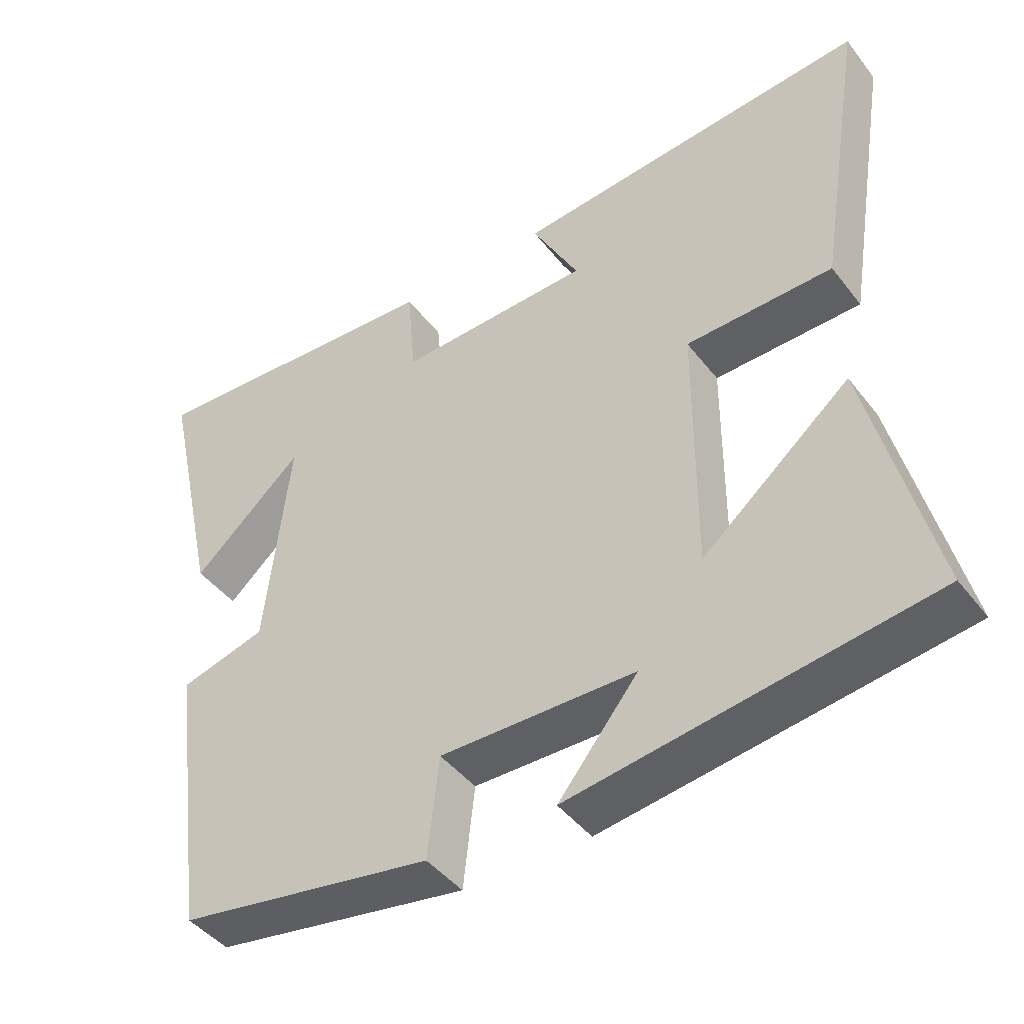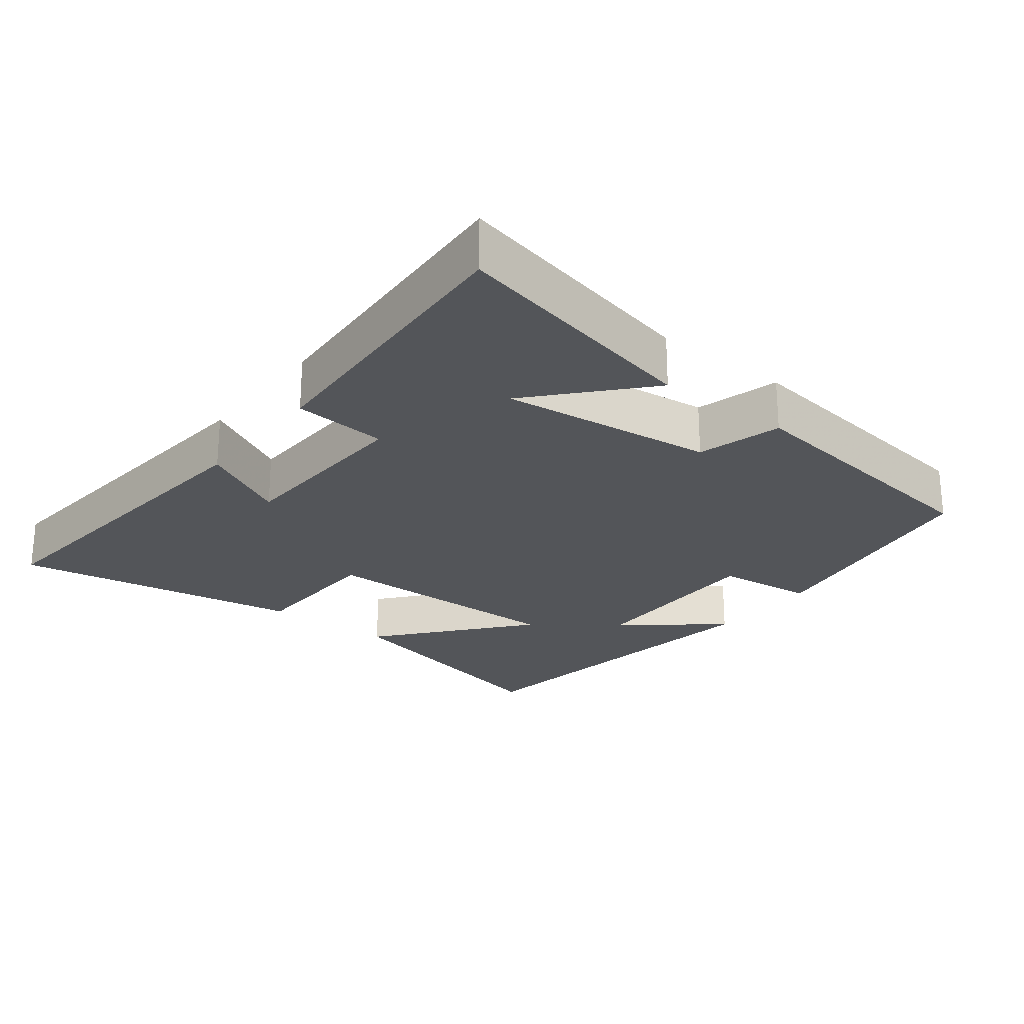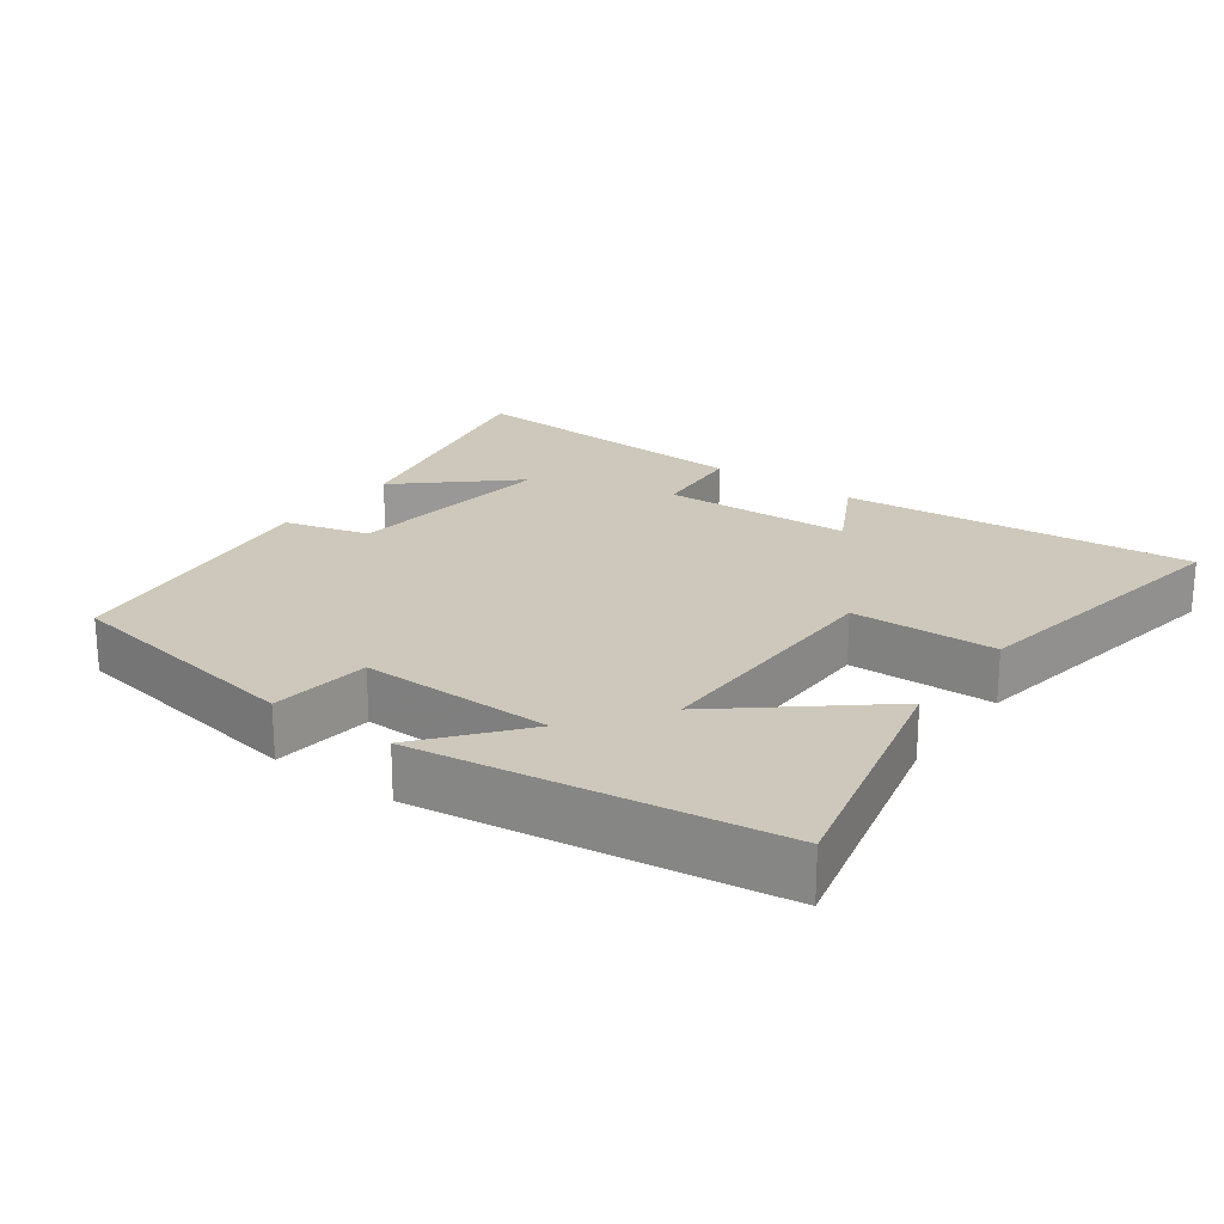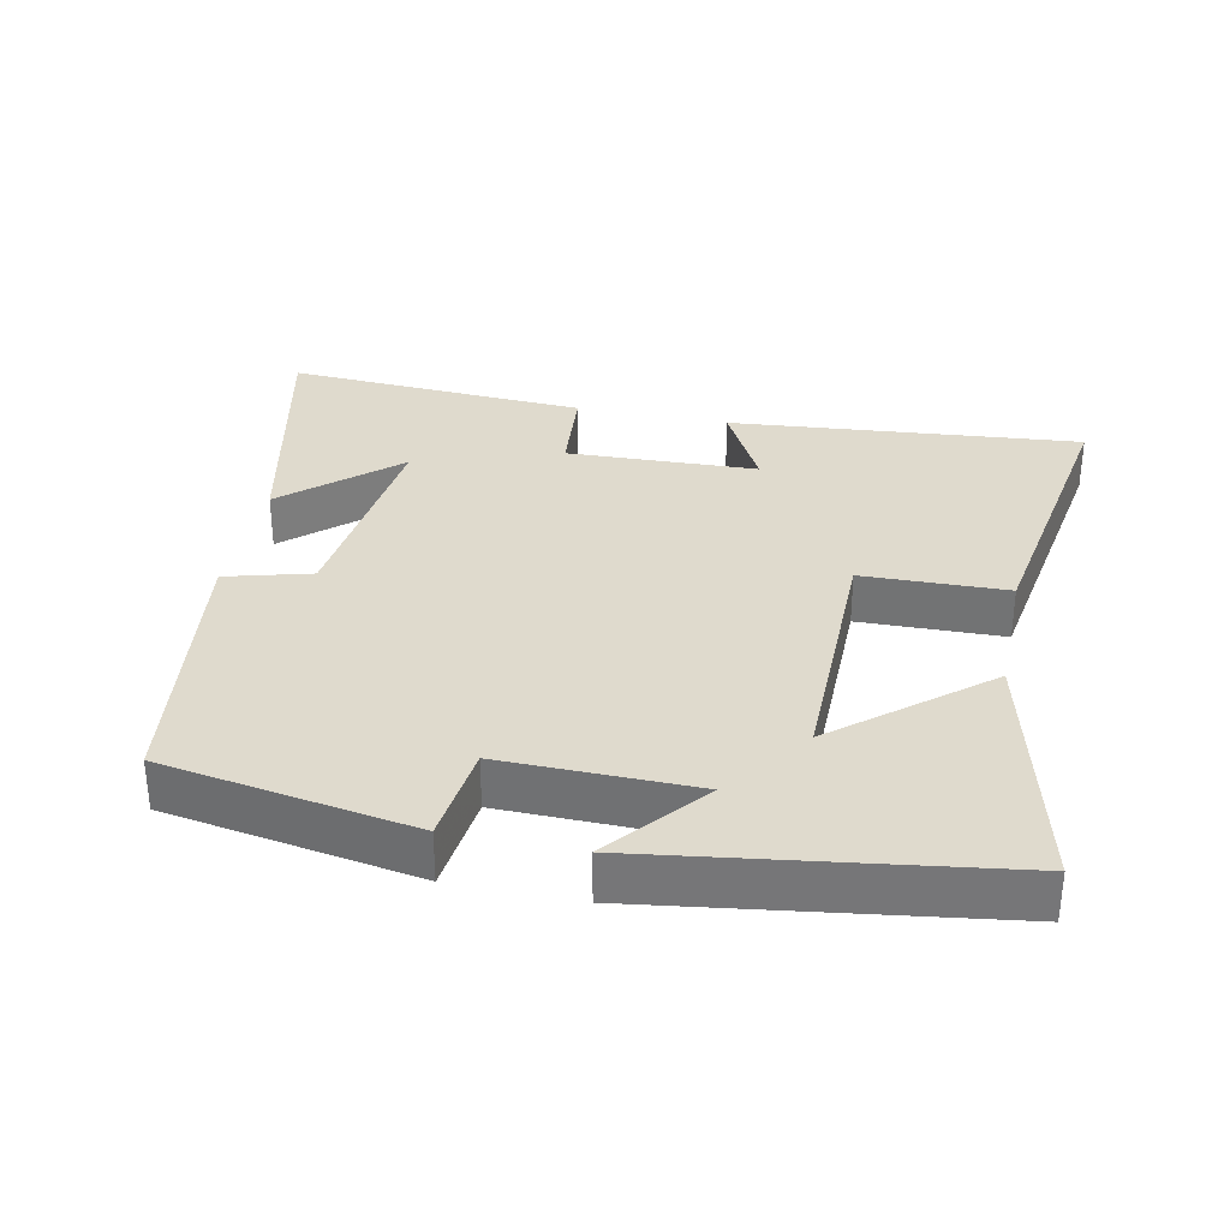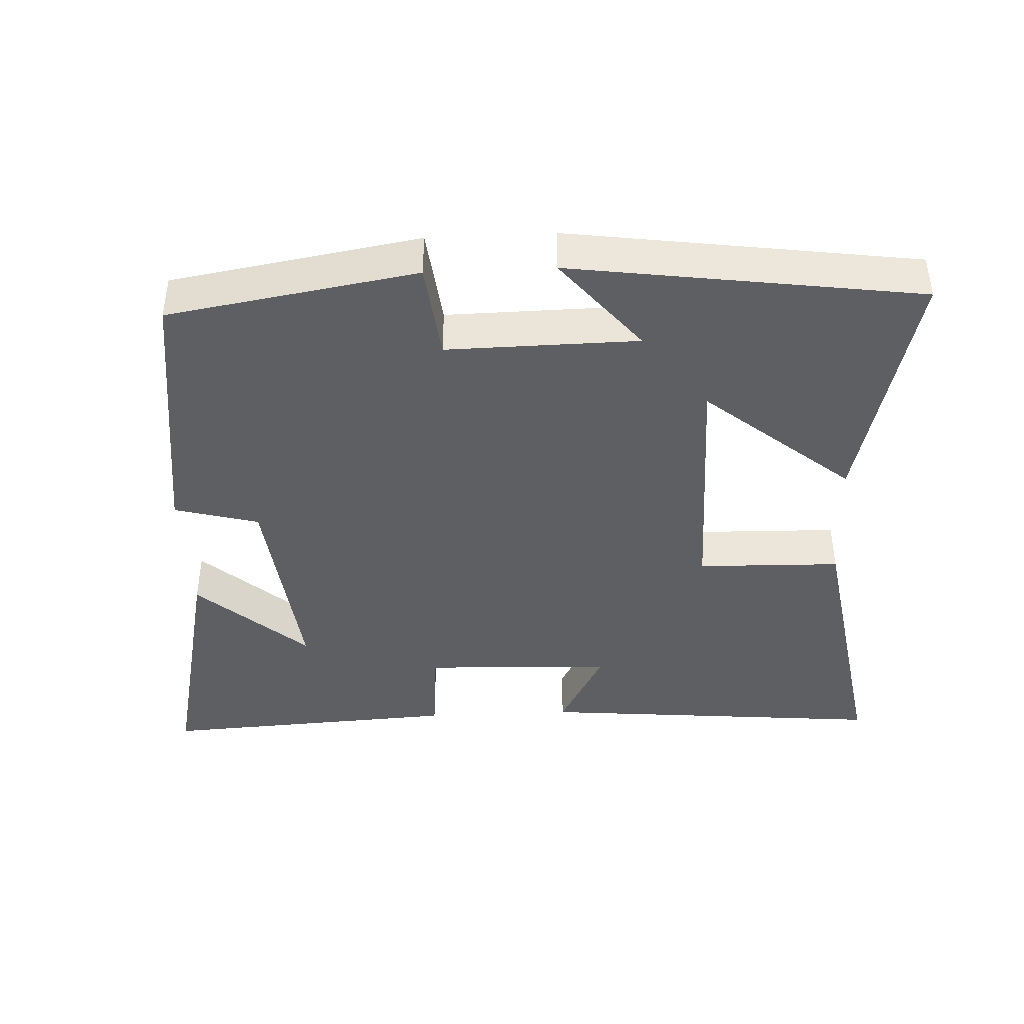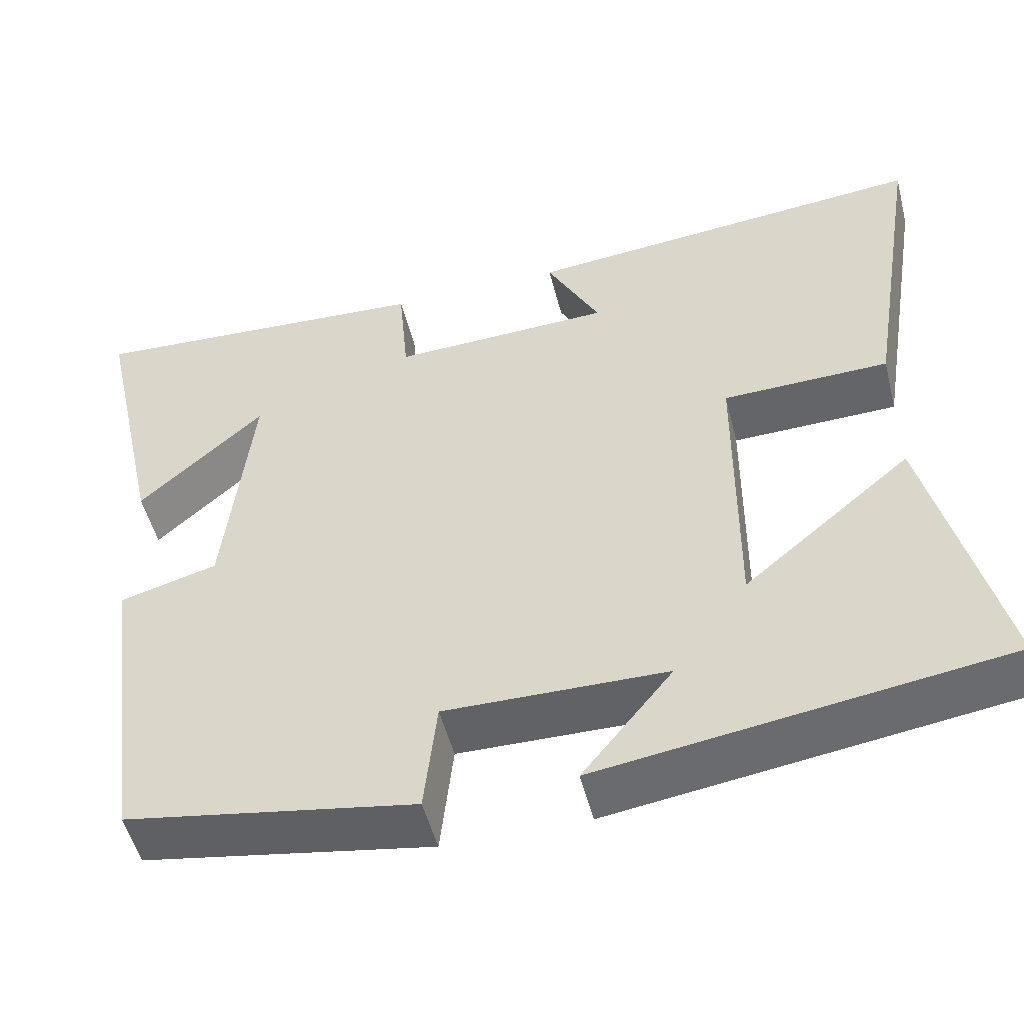
<metadata>
{"format":"obj","ext":"obj","renderer":"f3d","projection":"perspective","resolution":1024,"background":"white","views":[{"elev":-44.2,"azim":-145.0,"up":"+Z"},{"elev":-24.2,"azim":52.2,"up":"+Y"},{"elev":21.8,"azim":-143.8,"up":"+Y"},{"elev":32.6,"azim":-168.2,"up":"+Y"},{"elev":-41.4,"azim":-177.3,"up":"+Y"},{"elev":-51.0,"azim":-165.8,"up":"+Z"}]}
</metadata>
<code>
v 0.581 0.07 0.525
v 0.5 0.07 0.157
v 0.345 0.07 0.296
v 0.379 0.07 -0.012
v 0.5 0.07 -0.045
v 0.447 0.07 -0.44
v 0.09 0.07 -0.5
v 0.074 0.07 -0.358
v -0.2 0.07 -0.362
v -0.088 0.07 -0.5
v -0.588 0.07 -0.429
v -0.5 0.07 -0.067
v -0.292 0.07 -0.24
v -0.294 0.07 0.124
v -0.5 0.07 0.129
v -0.568 0.07 0.546
v -0.067 0.07 0.5
v -0.133 0.07 0.375
v 0.139 0.07 0.365
v 0.151 0.07 0.5
v 0.581 0 0.525
v 0.5 0 0.157
v 0.345 0 0.296
v 0.379 0 -0.012
v 0.5 0 -0.045
v 0.447 0 -0.44
v 0.09 0 -0.5
v 0.074 0 -0.358
v -0.2 0 -0.362
v -0.088 0 -0.5
v -0.588 0 -0.429
v -0.5 0 -0.067
v -0.292 0 -0.24
v -0.294 0 0.124
v -0.5 0 0.129
v -0.568 0 0.546
v -0.067 0 0.5
v -0.133 0 0.375
v 0.139 0 0.365
v 0.151 0 0.5
f 19 20 1
f 16 17 18
f 15 16 18
f 14 15 18
f 13 14 18 19
f 11 12 13
f 9 10 11
f 9 11 13
f 8 9 13 19
f 6 7 8
f 5 6 8
f 4 5 8
f 3 4 8 19
f 1 2 3
f 1 3 19
f 21 40 39
f 38 37 36
f 38 36 35
f 38 35 34
f 39 38 34 33
f 33 32 31
f 31 30 29
f 33 31 29
f 39 33 29 28
f 28 27 26
f 28 26 25
f 28 25 24
f 39 28 24 23
f 23 22 21
f 39 23 21
f 1 21 22 2
f 2 22 23 3
f 3 23 24 4
f 4 24 25 5
f 5 25 26 6
f 6 26 27 7
f 7 27 28 8
f 8 28 29 9
f 9 29 30 10
f 10 30 31 11
f 11 31 32 12
f 12 32 33 13
f 13 33 34 14
f 14 34 35 15
f 15 35 36 16
f 16 36 37 17
f 17 37 38 18
f 18 38 39 19
f 19 39 40 20
f 20 40 21 1

</code>
